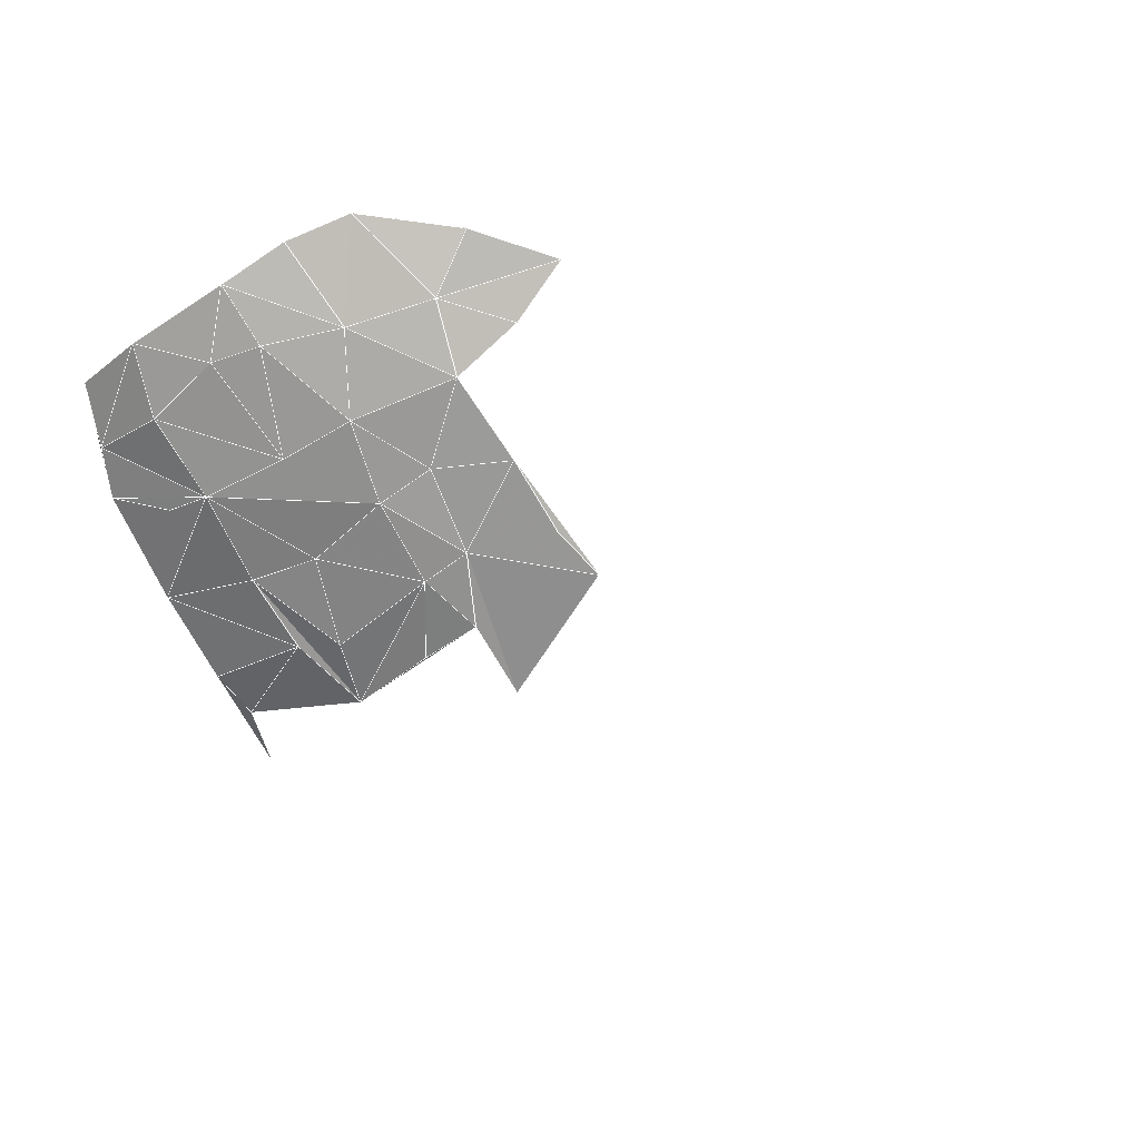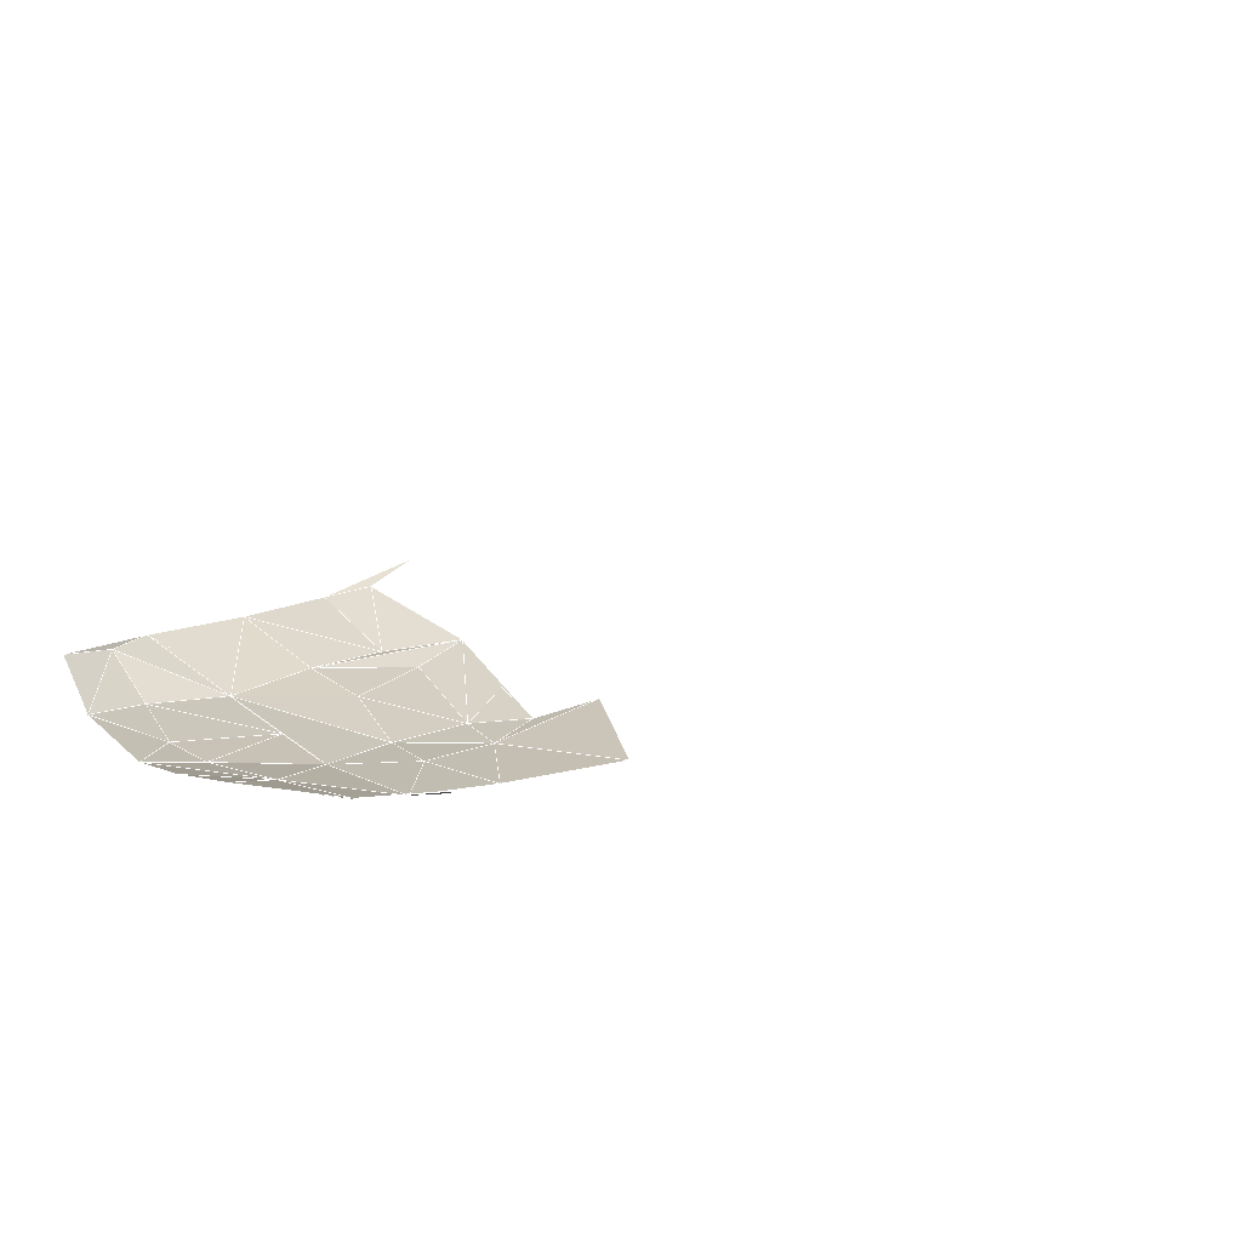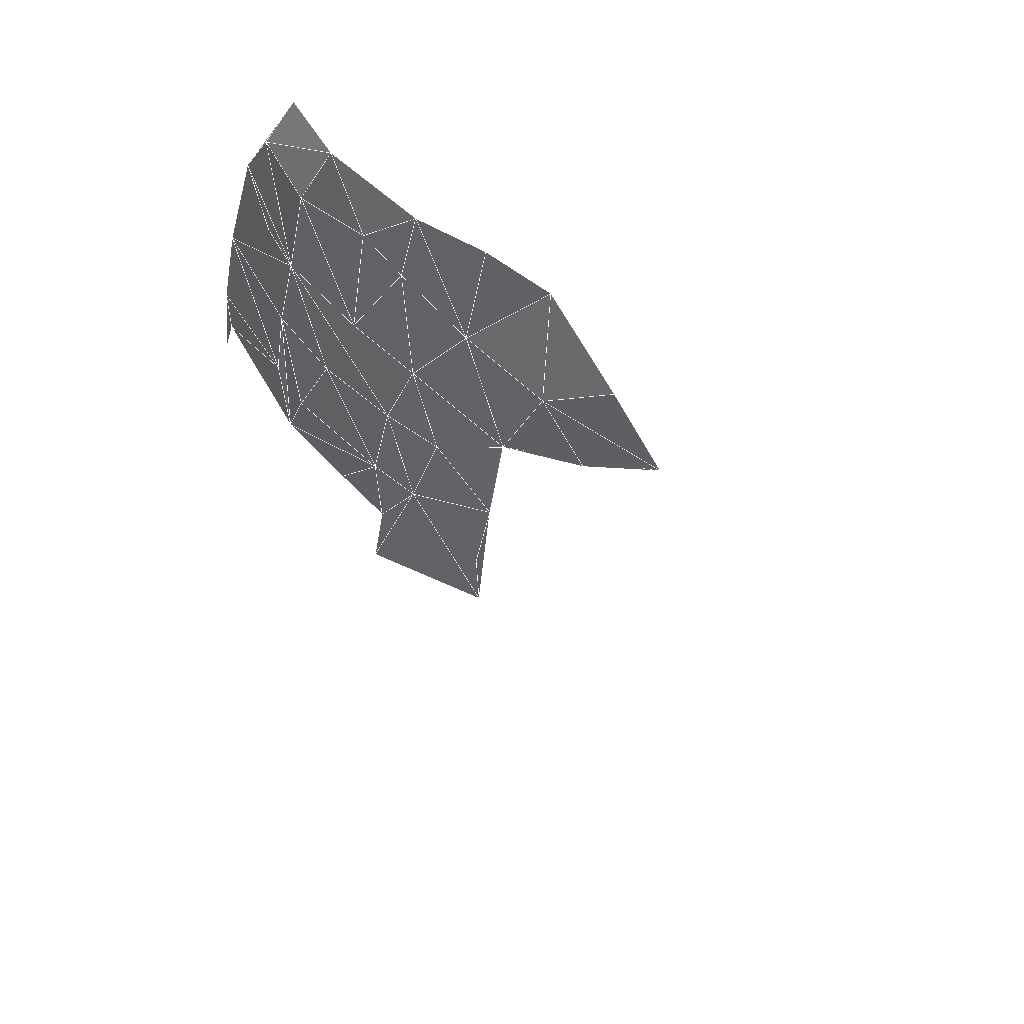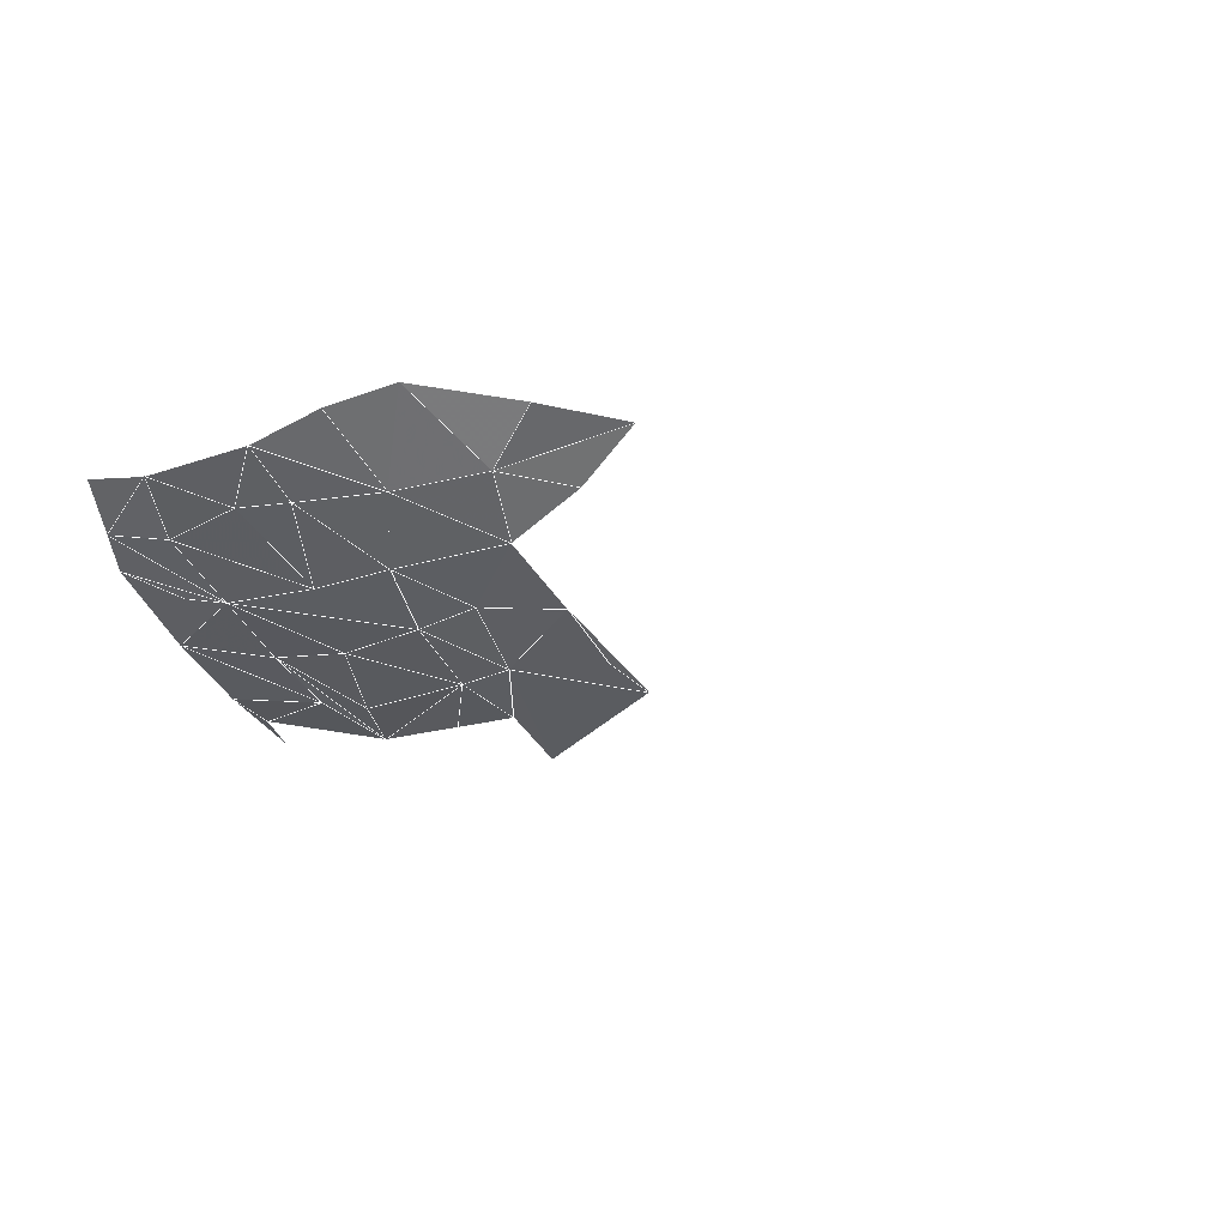
<metadata>
{"format":"obj","ext":"obj","renderer":"f3d","projection":"perspective","resolution":1024,"background":"white","views":[{"elev":-63.5,"azim":-142.8,"up":"+Z"},{"elev":21.0,"azim":-122.1,"up":"+Z"},{"elev":54.7,"azim":-140.0,"up":"+Y"},{"elev":-32.2,"azim":-147.3,"up":"+Z"}]}
</metadata>
<code>
v 0.4216 0.5582 0.1036 0.0693
v 0.5861 0.5288 0.1117 0.05694
v 0.5656 0.8388 0.1401 0.0776
v 0.6831 0.7572 0.1459 0.08252
v 0.3468 0.7118 0.1504 0.07007
v 0.8277 0.2787 0.2611 0.04474
v 0.39 0.1735 0.1279 0.04937
v 0.2083 0.6139 0.1893 0.06928
v 0.4741 0.6629 0.1168 0.07531
v 0.4577 0.8775 0.1633 0.09076
v 0.783 0.5081 0.1642 0.05081
v 0.3975 0.2974 0.1109 0.0534
v 0.568 0.7412 0.1238 0.07648
v 0.687 0.2925 0.1535 0.04884
v 0.6376 0.8283 0.1444 0.08629
v 0.6057 0.6545 0.1238 0.07654
v 0.5509 0.1396 0.1679 0.04894
v 0.7605 0.5622 0.1548 0.06395
v 0.6714 0.4225 0.1289 0.05092
v 0.6411 0.5789 0.1219 0.0769
v 0.4027 0.3645 0.1058 0.05418
v 0.7012 0.8296 0.1709 0.07849
v 0.4064 0.432 0.1021 0.05422
v 0.8194 0.3283 0.2266 0.04636
v 0.5308 0.5297 0.1029 0.06702
v 0.5463 0.2598 0.1193 0.04935
v 0.5419 0.3914 0.102 0.04881
v 0.5225 0.8263 0.1363 0.08071
v 0.694 0.2274 0.1817 0.0482
v 0.4584 0.7966 0.1389 0.0801
v 0.6997 0.1742 0.2146 0.04696
v 0.679 0.358 0.1381 0.05065
v 0.4084 0.7113 0.1243 0.08426
v 0.1544 0.5691 0.195 0.06509
v 0.3931 0.2345 0.1184 0.05294
v 0.2581 0.6715 0.1828 0.07685
v 0.5399 0.5874 0.108 0.08095
v 0.661 0.479 0.125 0.05329
v 0.7451 0.6924 0.1575 0.07013
v 0.7955 0.447 0.1778 0.04747
v 0.704 0.1244 0.2542 0.04561
v 0.3852 0.7697 0.1455 0.09087
v 0.5445 0.3242 0.1072 0.04952
v 0.5482 0.1977 0.1402 0.04967
v 0.3877 0.1138 0.1506 0.05028
v 0.5263 0.6647 0.1139 0.08407
v 0.6448 0.7517 0.1319 0.08959
v 0.8071 0.3861 0.1989 0.04664
v 0.6738 0.597 0.1289 0.07995
v 0.7239 0.7897 0.1676 0.07367
v 0.8352 0.2317 0.3039 0.04258
v 0.5517 0.0829 0.2002 0.04894
v 0.501 0.7352 0.1208 0.07881
v 0.7602 0.6083 0.1539 0.0667
v 0.6647 0.6687 0.1321 0.08453
v 0.5181 0.8827 0.1512 0.08478
v 0.5416 0.4585 0.1011 0.05017
v 0.09435 0.5303 0.2014 0.06093
v 0.6781 0.8796 0.1846 0.08161
v 0.4131 0.6288 0.1125 0.07323
v 0.4176 0.5063 0.1018 0.05969
v 0.665 0.5226 0.1273 0.06173
v 0.495 0.5878 0.1069 0.07281
v 0.612 0.8868 0.1576 0.08462
v 0.3347 0.7952 0.1709 0.09434
v 0.291 0.7256 0.1784 0.08439
v 0.402 0.8611 0.174 0.1003
l 3 13
l 3 15
l 13 15
l 11 18
l 16 20
l 21 12
l 15 22
l 23 21
l 24 6
l 2 25
l 3 28
l 13 28
l 29 14
l 10 30
l 28 30
l 29 31
l 19 32
l 14 32
l 5 33
l 9 33
l 30 33
l 8 34
l 35 7
l 35 12
l 36 8
l 25 37
l 16 37
l 20 37
l 2 37
l 19 38
l 40 11
l 31 41
l 5 42
l 30 42
l 33 42
l 43 27
l 26 43
l 26 44
l 17 44
l 7 45
l 37 46
l 9 46
l 16 46
l 4 47
l 13 47
l 15 47
l 22 47
l 16 47
l 39 47
l 46 47
l 48 24
l 40 48
l 18 49
l 39 49
l 4 50
l 47 50
l 22 50
l 39 50
l 51 6
l 17 52
l 28 53
l 30 53
l 33 53
l 13 53
l 9 53
l 46 53
l 47 53
l 39 54
l 49 54
l 11 54
l 18 54
l 39 55
l 47 55
l 49 55
l 16 55
l 20 55
l 3 56
l 28 56
l 10 56
l 30 56
l 25 57
l 57 27
l 34 58
l 22 59
l 50 59
l 9 60
l 33 60
l 1 60
l 57 61
l 1 61
l 60 61
l 61 23
l 2 62
l 25 62
l 37 62
l 20 62
l 55 62
l 49 62
l 18 62
l 62 38
l 9 63
l 46 63
l 60 63
l 61 63
l 25 63
l 37 63
l 57 63
l 3 64
l 15 64
l 22 64
l 56 64
l 59 64
l 42 65
l 5 66
l 42 66
l 65 66
l 33 66
l 66 36
l 10 67
l 30 67
l 42 67
l 65 67
f 3 13 15
f 3 13 28
f 16 20 37
f 2 25 37
f 5 33 42
f 30 33 42
f 16 37 46
f 13 15 47
f 15 22 47
f 16 46 47
f 4 47 50
f 22 47 50
f 39 47 50
f 28 30 53
f 30 33 53
f 13 28 53
f 9 33 53
f 9 46 53
f 13 47 53
f 46 47 53
f 39 49 54
f 11 18 54
f 18 49 54
f 39 47 55
f 39 49 55
f 16 20 55
f 16 47 55
f 3 28 56
f 10 30 56
f 28 30 56
f 22 50 59
f 9 33 60
f 1 60 61
f 2 25 62
f 2 37 62
f 20 37 62
f 20 55 62
f 49 55 62
f 18 49 62
f 9 46 63
f 9 60 63
f 60 61 63
f 25 37 63
f 37 46 63
f 25 57 63
f 57 61 63
f 3 15 64
f 15 22 64
f 3 56 64
f 22 59 64
f 5 42 66
f 42 65 66
f 5 33 66
f 10 30 67
f 30 42 67
f 42 65 67

</code>
